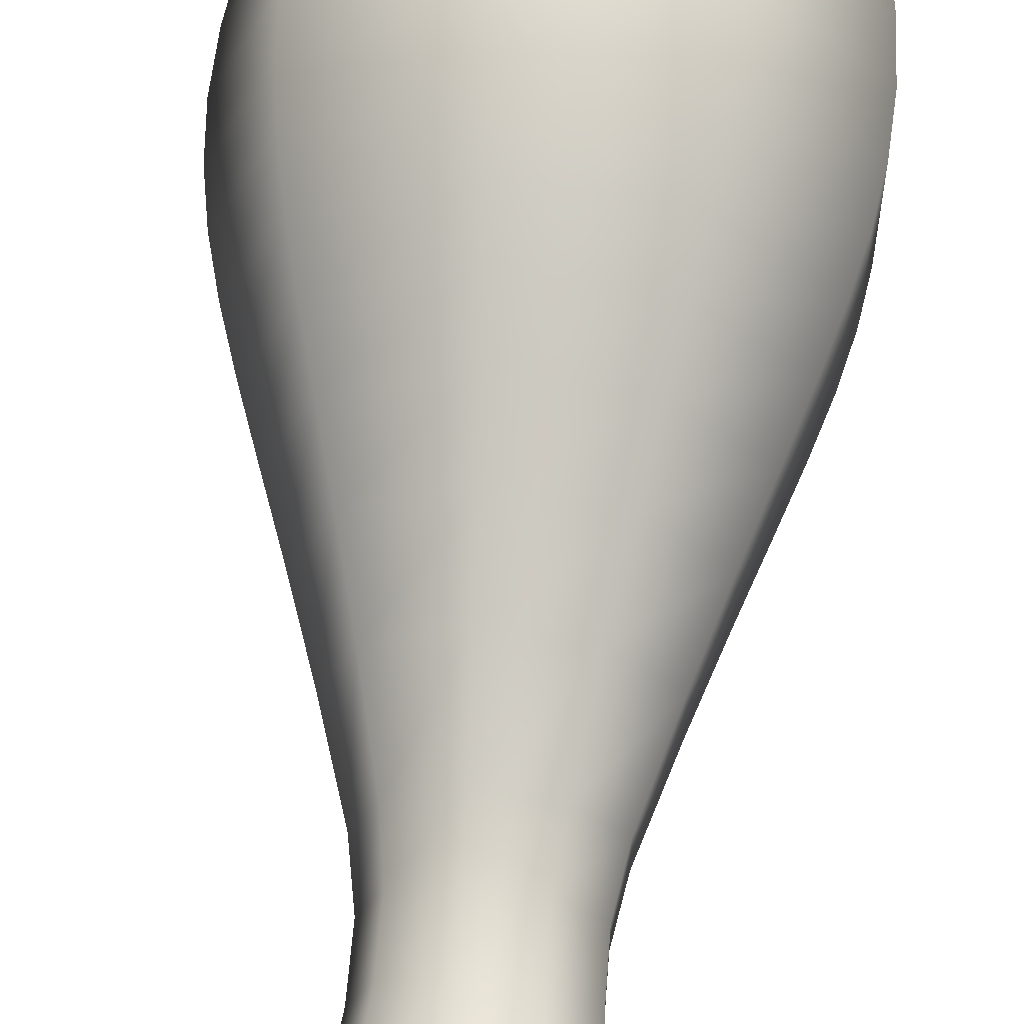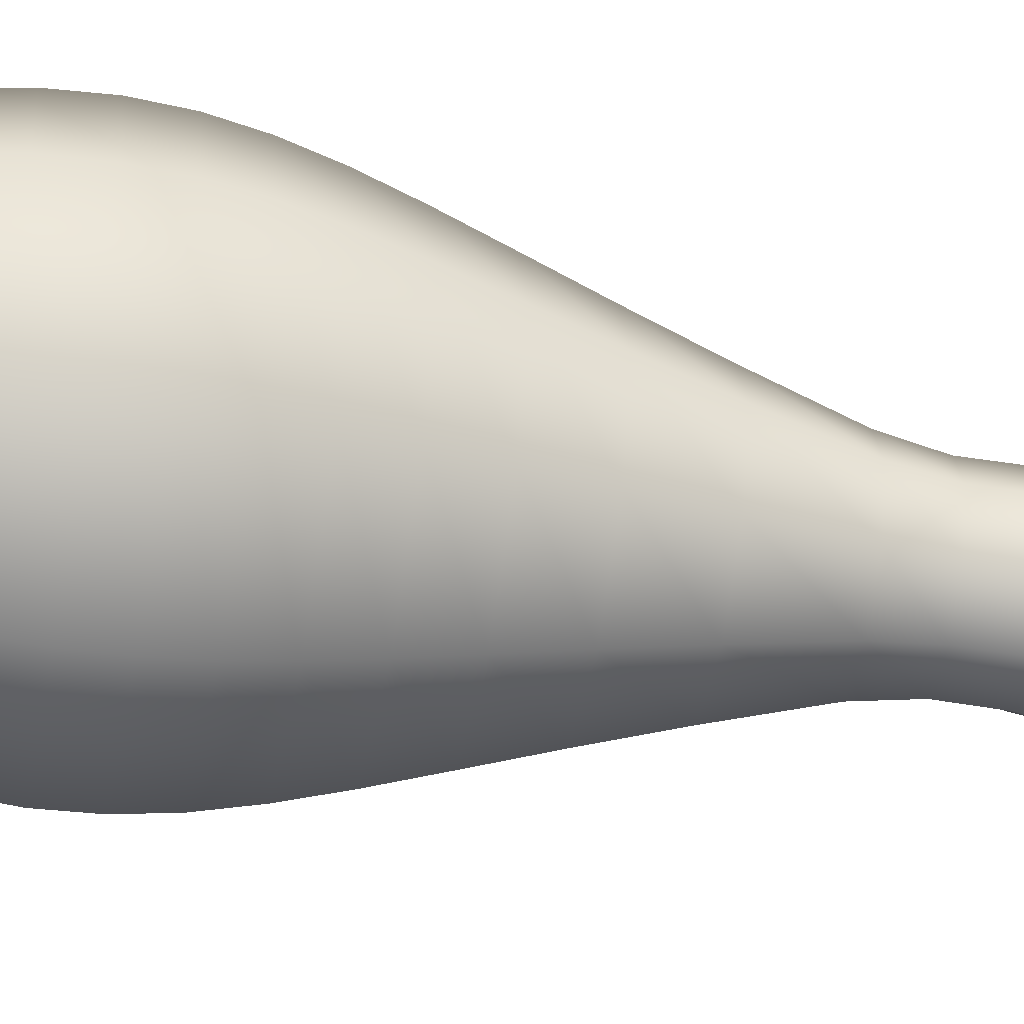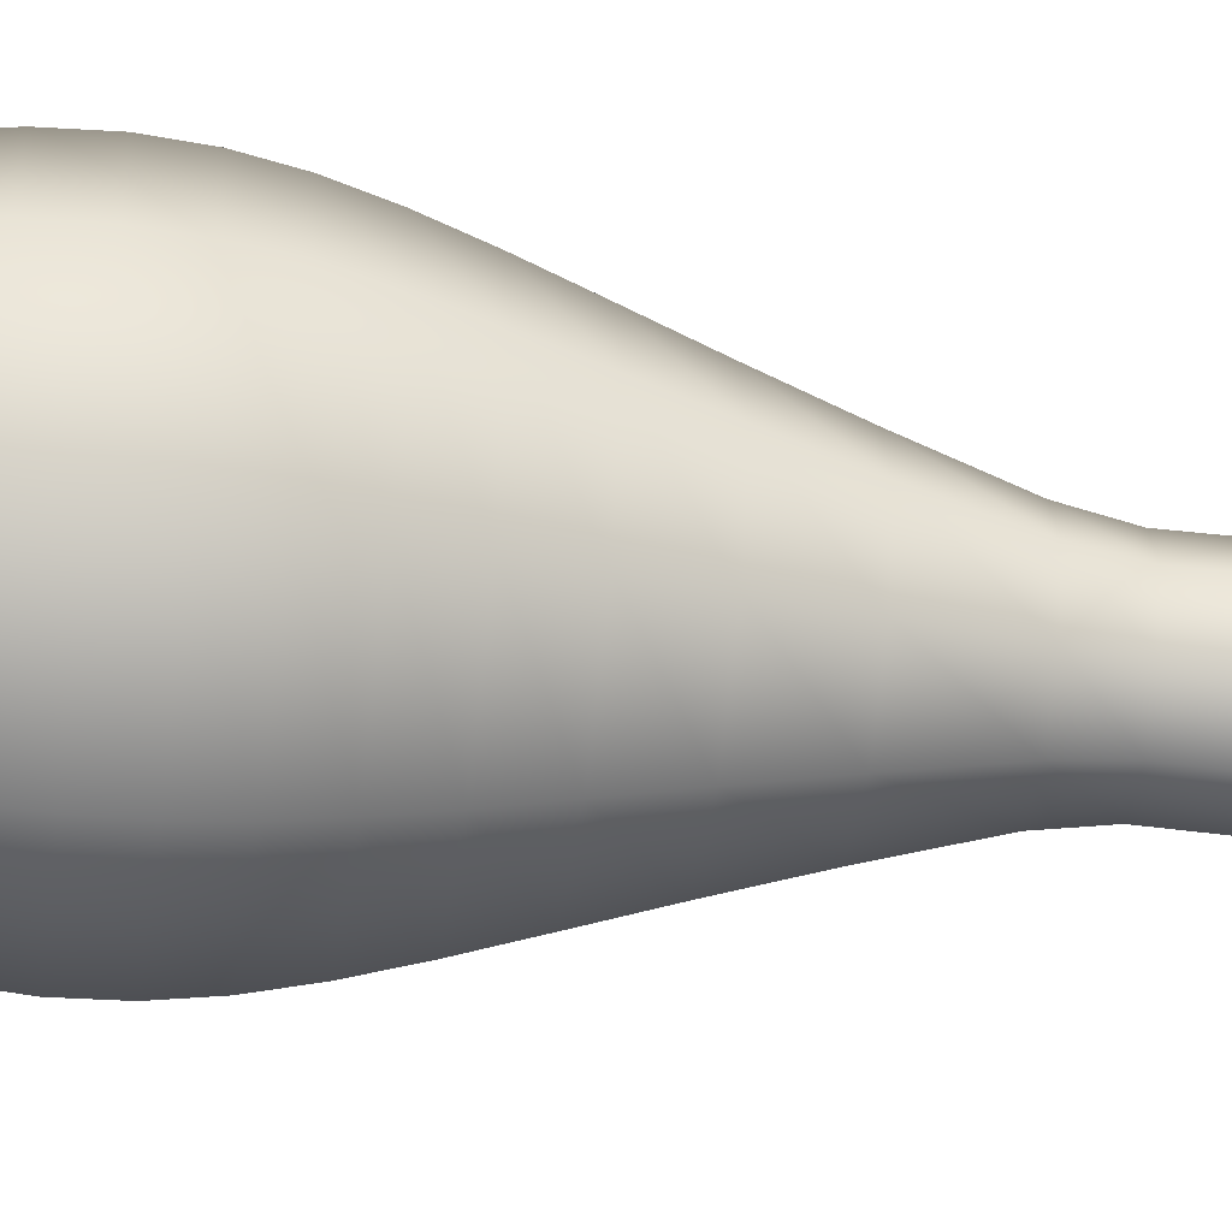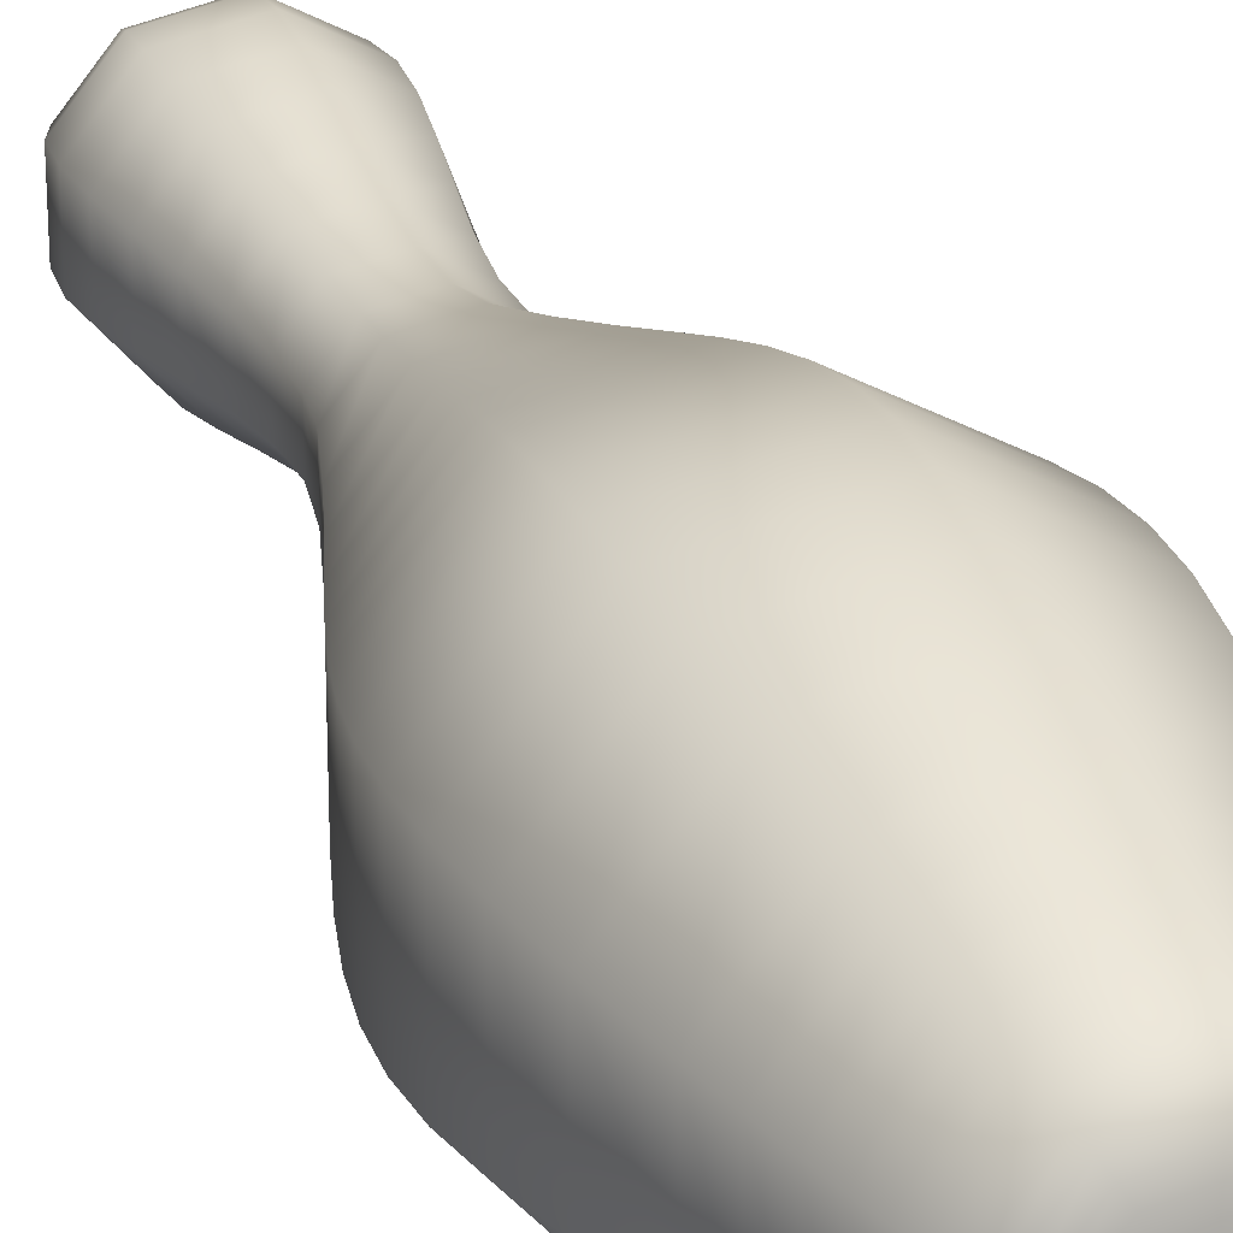
<metadata>
{"format":"obj","ext":"obj","renderer":"f3d","projection":"perspective","resolution":1024,"background":"white","views":[{"elev":66.6,"azim":-175.3,"up":"+Z"},{"elev":-50.8,"azim":79.7,"up":"+Z"},{"elev":-48.7,"azim":82.2,"up":"+Z"},{"elev":26.1,"azim":-20.8,"up":"+Z"}]}
</metadata>
<code>
o BezierCurve.001_Mesh
v 0.07832 3.761 0
v 0.1995 3.715 0
v 0.2756 3.643 -0
v 0.3146 3.548 -0
v 0.3243 3.434 -0
v 0.3126 3.304 -0
v 0.2872 3.164 -0
v 0.2561 3.016 -0
v 0.2271 2.865 -0
v 0.2081 2.714 -0
v 0.2068 2.567 -0
v 0.2313 2.427 -0
v 0.3056 2.188 -0
v 0.3741 1.984 -0
v 0.4354 1.809 -0
v 0.4883 1.656 -0
v 0.5316 1.519 -0
v 0.5639 1.391 -0
v 0.5842 1.267 -0
v 0.5912 1.141 -0
v 0.5835 1.004 -0
v 0.56 0.8528 -0
v 0.5194 0.6792 -0
v 0.4251 0.3659 -0
v 0.3672 0.1976 -0
v 0.3171 0.08926 -0
v 0.2915 0.0526 -0
v 0.2637 0.025 -0
v 0.2322 0.004457 -0
v 0.1958 -0.011 -0
v 0.1022 -0.03459 -0
v 0.04225 -0.04668 -1e-06
v 0.05999 3.761 0.05034
v 0.1528 3.715 0.1282
v 0.2112 3.643 0.1772
v 0.241 3.548 0.2022
v 0.2485 3.434 0.2085
v 0.2394 3.304 0.2009
v 0.22 3.164 0.1846
v 0.1962 3.016 0.1646
v 0.174 2.865 0.146
v 0.1594 2.714 0.1337
v 0.1584 2.567 0.133
v 0.1772 2.427 0.1486
v 0.2341 2.188 0.1965
v 0.2866 1.984 0.2405
v 0.3335 1.809 0.2799
v 0.374 1.656 0.3139
v 0.4072 1.519 0.3417
v 0.432 1.391 0.3625
v 0.4475 1.267 0.3755
v 0.4529 1.141 0.38
v 0.447 1.004 0.3751
v 0.429 0.8528 0.36
v 0.3979 0.6792 0.3339
v 0.3528 0.4775 0.296
v 0.3256 0.3659 0.2733
v 0.3022 0.2733 0.2536
v 0.2813 0.1976 0.236
v 0.2619 0.1369 0.2197
v 0.2429 0.08926 0.2038
v 0.2233 0.0526 0.1874
v 0.202 0.025 0.1695
v 0.1779 0.004457 0.1493
v 0.15 -0.011 0.1258
v 0.1171 -0.02336 0.09826
v 0.07827 -0.03459 0.06567
v 0.03237 -0.04668 0.02716
v 0.0136 3.761 0.07713
v 0.03464 3.715 0.1965
v 0.04786 3.643 0.2715
v 0.05464 3.548 0.3099
v 0.05632 3.434 0.3194
v 0.05428 3.304 0.3078
v 0.04988 3.164 0.2829
v 0.04448 3.016 0.2522
v 0.03944 2.865 0.2237
v 0.03613 2.714 0.2049
v 0.03592 2.567 0.2037
v 0.04016 2.427 0.2277
v 0.05307 2.188 0.301
v 0.06496 1.984 0.3684
v 0.0756 1.809 0.4288
v 0.08479 1.656 0.4809
v 0.0923 1.519 0.5235
v 0.09793 1.391 0.5554
v 0.1015 1.267 0.5754
v 0.1027 1.141 0.5822
v 0.1013 1.004 0.5746
v 0.09724 0.8528 0.5515
v 0.09019 0.6792 0.5115
v 0.07997 0.4775 0.4535
v 0.07382 0.3659 0.4186
v 0.0685 0.2733 0.3885
v 0.06376 0.1976 0.3616
v 0.05936 0.1369 0.3366
v 0.05506 0.08926 0.3123
v 0.05062 0.0526 0.2871
v 0.04579 0.025 0.2597
v 0.04033 0.004457 0.2287
v 0.03399 -0.011 0.1928
v 0.02655 -0.02336 0.1505
v 0.01774 -0.03459 0.1006
v 0.007337 -0.04668 0.04161
v -0.03916 3.761 0.06782
v -0.09974 3.715 0.1728
v -0.1378 3.643 0.2387
v -0.1573 3.548 0.2725
v -0.1622 3.434 0.2809
v -0.1563 3.304 0.2707
v -0.1436 3.164 0.2487
v -0.1281 3.016 0.2218
v -0.1136 2.865 0.1967
v -0.104 2.714 0.1802
v -0.1034 2.567 0.1791
v -0.1156 2.427 0.2003
v -0.1528 2.188 0.2647
v -0.187 1.984 0.324
v -0.2177 1.809 0.377
v -0.2441 1.656 0.4229
v -0.2658 1.519 0.4603
v -0.282 1.391 0.4884
v -0.2921 1.267 0.506
v -0.2956 1.141 0.512
v -0.2917 1.004 0.5053
v -0.28 0.8528 0.485
v -0.2597 0.6792 0.4498
v -0.2303 0.4775 0.3988
v -0.2126 0.3659 0.3682
v -0.1972 0.2733 0.3416
v -0.1836 0.1976 0.318
v -0.1709 0.1369 0.296
v -0.1585 0.08926 0.2746
v -0.1457 0.0526 0.2524
v -0.1318 0.025 0.2283
v -0.1161 0.004457 0.2011
v -0.09788 -0.011 0.1695
v -0.07644 -0.02336 0.1324
v -0.05108 -0.03459 0.08848
v -0.02113 -0.04668 0.03659
v -0.07359 3.761 0.02679
v -0.1875 3.715 0.06823
v -0.259 3.643 0.09427
v -0.2957 3.548 0.1076
v -0.3048 3.434 0.1109
v -0.2937 3.304 0.1069
v -0.2699 3.164 0.09824
v -0.2407 3.016 0.0876
v -0.2134 2.865 0.07768
v -0.1955 2.714 0.07117
v -0.1944 2.567 0.07074
v -0.2173 2.427 0.07909
v -0.2872 2.188 0.1045
v -0.3515 1.984 0.1279
v -0.4091 1.809 0.1489
v -0.4588 1.656 0.167
v -0.4995 1.519 0.1818
v -0.5299 1.391 0.1929
v -0.549 1.267 0.1998
v -0.5555 1.141 0.2022
v -0.5483 1.004 0.1996
v -0.5262 0.8528 0.1915
v -0.4881 0.6792 0.1776
v -0.4327 0.4775 0.1575
v -0.3995 0.3659 0.1454
v -0.3707 0.2733 0.1349
v -0.345 0.1976 0.1256
v -0.3212 0.1369 0.1169
v -0.298 0.08926 0.1084
v -0.2739 0.0526 0.0997
v -0.2478 0.025 0.09018
v -0.2182 0.004457 0.07942
v -0.184 -0.011 0.06695
v -0.1437 -0.02336 0.05228
v -0.09601 -0.03459 0.03494
v -0.0397 -0.04668 0.01445
v -0.07359 3.761 -0.02679
v -0.1875 3.715 -0.06823
v -0.259 3.643 -0.09427
v -0.2957 3.548 -0.1076
v -0.3048 3.434 -0.1109
v -0.2937 3.304 -0.1069
v -0.2699 3.164 -0.09824
v -0.2407 3.016 -0.0876
v -0.2134 2.865 -0.07768
v -0.1955 2.714 -0.07117
v -0.1944 2.567 -0.07074
v -0.2173 2.427 -0.07909
v -0.2872 2.188 -0.1045
v -0.3515 1.984 -0.1279
v -0.4091 1.809 -0.1489
v -0.4588 1.656 -0.167
v -0.4995 1.519 -0.1818
v -0.5299 1.391 -0.1929
v -0.549 1.267 -0.1998
v -0.5555 1.141 -0.2022
v -0.5483 1.004 -0.1996
v -0.5262 0.8528 -0.1915
v -0.4881 0.6792 -0.1776
v -0.4327 0.4775 -0.1575
v -0.3995 0.3659 -0.1454
v -0.3707 0.2733 -0.1349
v -0.345 0.1976 -0.1256
v -0.3212 0.1369 -0.1169
v -0.298 0.08926 -0.1084
v -0.2739 0.0526 -0.09969
v -0.2478 0.025 -0.09018
v -0.2182 0.004457 -0.07942
v -0.184 -0.011 -0.06695
v -0.1437 -0.02336 -0.05228
v -0.09601 -0.03459 -0.03494
v -0.0397 -0.04668 -0.01445
v -0.03916 3.761 -0.06782
v -0.09974 3.715 -0.1728
v -0.1378 3.643 -0.2387
v -0.1573 3.548 -0.2725
v -0.1622 3.434 -0.2809
v -0.1563 3.304 -0.2707
v -0.1436 3.164 -0.2487
v -0.1281 3.016 -0.2218
v -0.1136 2.865 -0.1967
v -0.104 2.714 -0.1802
v -0.1034 2.567 -0.1791
v -0.1156 2.427 -0.2003
v -0.1528 2.188 -0.2647
v -0.187 1.984 -0.324
v -0.2177 1.809 -0.377
v -0.2441 1.656 -0.4229
v -0.2658 1.519 -0.4603
v -0.282 1.391 -0.4884
v -0.2921 1.267 -0.506
v -0.2956 1.141 -0.512
v -0.2917 1.004 -0.5053
v -0.28 0.8528 -0.485
v -0.2597 0.6792 -0.4498
v -0.2303 0.4775 -0.3988
v -0.2126 0.3659 -0.3682
v -0.1972 0.2733 -0.3416
v -0.1836 0.1976 -0.318
v -0.1709 0.1369 -0.296
v -0.1585 0.08926 -0.2746
v -0.1457 0.0526 -0.2524
v -0.1318 0.025 -0.2283
v -0.1161 0.004457 -0.2011
v -0.09788 -0.011 -0.1695
v -0.07644 -0.02336 -0.1324
v -0.05108 -0.03459 -0.08848
v -0.02113 -0.04668 -0.03659
v 0.0136 3.761 -0.07713
v 0.03464 3.715 -0.1965
v 0.04786 3.643 -0.2715
v 0.05464 3.548 -0.3099
v 0.05632 3.434 -0.3194
v 0.05428 3.304 -0.3078
v 0.04988 3.164 -0.2829
v 0.04447 3.016 -0.2522
v 0.03944 2.865 -0.2237
v 0.03613 2.714 -0.2049
v 0.03592 2.567 -0.2037
v 0.04016 2.427 -0.2277
v 0.05307 2.188 -0.301
v 0.06496 1.984 -0.3684
v 0.0756 1.809 -0.4288
v 0.08479 1.656 -0.4809
v 0.0923 1.519 -0.5235
v 0.09793 1.391 -0.5554
v 0.1015 1.267 -0.5754
v 0.1027 1.141 -0.5822
v 0.1013 1.004 -0.5746
v 0.09724 0.8528 -0.5515
v 0.09019 0.6792 -0.5115
v 0.07997 0.4775 -0.4535
v 0.07382 0.3659 -0.4186
v 0.0685 0.2733 -0.3885
v 0.06376 0.1976 -0.3616
v 0.05936 0.1369 -0.3366
v 0.05506 0.08926 -0.3123
v 0.05062 0.0526 -0.2871
v 0.04578 0.025 -0.2597
v 0.04032 0.004457 -0.2287
v 0.03399 -0.011 -0.1928
v 0.02654 -0.02336 -0.1505
v 0.01774 -0.03459 -0.1006
v 0.007337 -0.04668 -0.04161
v 0.05999 3.761 -0.05034
v 0.1528 3.715 -0.1282
v 0.2112 3.643 -0.1772
v 0.241 3.548 -0.2022
v 0.2485 3.434 -0.2085
v 0.2394 3.304 -0.2009
v 0.22 3.164 -0.1846
v 0.1962 3.016 -0.1646
v 0.174 2.865 -0.146
v 0.1594 2.714 -0.1337
v 0.1584 2.567 -0.133
v 0.1772 2.427 -0.1487
v 0.2341 2.188 -0.1965
v 0.2866 1.984 -0.2405
v 0.3335 1.809 -0.2799
v 0.374 1.656 -0.3139
v 0.4072 1.519 -0.3417
v 0.432 1.391 -0.3625
v 0.4475 1.267 -0.3755
v 0.4529 1.141 -0.38
v 0.447 1.004 -0.3751
v 0.429 0.8528 -0.36
v 0.3979 0.6792 -0.3339
v 0.3528 0.4775 -0.296
v 0.3256 0.3659 -0.2733
v 0.3022 0.2733 -0.2536
v 0.2813 0.1976 -0.236
v 0.2619 0.1369 -0.2197
v 0.2429 0.08926 -0.2038
v 0.2233 0.0526 -0.1874
v 0.202 0.025 -0.1695
v 0.1779 0.004457 -0.1493
v 0.15 -0.011 -0.1258
v 0.1171 -0.02336 -0.09826
v 0.07827 -0.03459 -0.06567
v 0.03237 -0.04668 -0.02716
v 0.4605 0.4775 -0
v 0.3945 0.2733 -0
v 0.3418 0.1369 -0
v 0.1529 -0.02336 -0
f 8 40 41 9
f 10 42 43 11
f 40 76 77 41
f 42 78 79 43
f 78 114 115 79
f 76 112 113 77
f 112 148 149 113
f 114 150 151 115
f 148 184 185 149
f 150 186 187 151
f 184 220 221 185
f 186 222 223 187
f 220 256 257 221
f 222 258 259 223
f 256 292 293 257
f 258 294 295 259
f 292 8 9 293
f 294 10 11 295
f 24 57 58 322
f 12 44 45 13
f 322 58 59 25
f 13 45 46 14
f 25 59 60 323
f 14 46 47 15
f 1 33 34 2
f 323 60 61 26
f 15 47 48 16
f 2 34 35 3
f 26 61 62 27
f 16 48 49 17
f 3 35 36 4
f 27 62 63 28
f 17 49 50 18
f 4 36 37 5
f 28 63 64 29
f 18 50 51 19
f 5 37 38 6
f 29 64 65 30
f 19 51 52 20
f 6 38 39 7
f 30 65 66 324
f 20 52 53 21
f 7 39 40 8
f 324 66 67 31
f 21 53 54 22
f 31 67 68 32
f 22 54 55 23
f 9 41 42 10
f 23 55 56 321
f 321 56 57 24
f 11 43 44 12
f 34 70 71 35
f 61 97 98 62
f 48 84 85 49
f 35 71 72 36
f 62 98 99 63
f 49 85 86 50
f 36 72 73 37
f 63 99 100 64
f 50 86 87 51
f 37 73 74 38
f 64 100 101 65
f 51 87 88 52
f 38 74 75 39
f 65 101 102 66
f 52 88 89 53
f 39 75 76 40
f 66 102 103 67
f 53 89 90 54
f 67 103 104 68
f 54 90 91 55
f 41 77 78 42
f 55 91 92 56
f 56 92 93 57
f 43 79 80 44
f 57 93 94 58
f 44 80 81 45
f 58 94 95 59
f 45 81 82 46
f 59 95 96 60
f 46 82 83 47
f 33 69 70 34
f 60 96 97 61
f 47 83 84 48
f 91 127 128 92
f 92 128 129 93
f 79 115 116 80
f 93 129 130 94
f 80 116 117 81
f 94 130 131 95
f 81 117 118 82
f 95 131 132 96
f 82 118 119 83
f 69 105 106 70
f 96 132 133 97
f 83 119 120 84
f 70 106 107 71
f 97 133 134 98
f 84 120 121 85
f 71 107 108 72
f 98 134 135 99
f 85 121 122 86
f 72 108 109 73
f 99 135 136 100
f 86 122 123 87
f 73 109 110 74
f 100 136 137 101
f 87 123 124 88
f 74 110 111 75
f 101 137 138 102
f 88 124 125 89
f 75 111 112 76
f 102 138 139 103
f 89 125 126 90
f 103 139 140 104
f 90 126 127 91
f 77 113 114 78
f 121 157 158 122
f 108 144 145 109
f 135 171 172 136
f 122 158 159 123
f 109 145 146 110
f 136 172 173 137
f 123 159 160 124
f 110 146 147 111
f 137 173 174 138
f 124 160 161 125
f 111 147 148 112
f 138 174 175 139
f 125 161 162 126
f 139 175 176 140
f 126 162 163 127
f 113 149 150 114
f 127 163 164 128
f 128 164 165 129
f 115 151 152 116
f 129 165 166 130
f 116 152 153 117
f 130 166 167 131
f 117 153 154 118
f 131 167 168 132
f 118 154 155 119
f 105 141 142 106
f 132 168 169 133
f 119 155 156 120
f 106 142 143 107
f 133 169 170 134
f 120 156 157 121
f 107 143 144 108
f 134 170 171 135
f 151 187 188 152
f 165 201 202 166
f 152 188 189 153
f 166 202 203 167
f 153 189 190 154
f 167 203 204 168
f 154 190 191 155
f 141 177 178 142
f 168 204 205 169
f 155 191 192 156
f 142 178 179 143
f 169 205 206 170
f 156 192 193 157
f 143 179 180 144
f 170 206 207 171
f 157 193 194 158
f 144 180 181 145
f 171 207 208 172
f 158 194 195 159
f 145 181 182 146
f 172 208 209 173
f 159 195 196 160
f 146 182 183 147
f 173 209 210 174
f 160 196 197 161
f 147 183 184 148
f 174 210 211 175
f 161 197 198 162
f 175 211 212 176
f 162 198 199 163
f 149 185 186 150
f 163 199 200 164
f 164 200 201 165
f 181 217 218 182
f 208 244 245 209
f 195 231 232 196
f 182 218 219 183
f 209 245 246 210
f 196 232 233 197
f 183 219 220 184
f 210 246 247 211
f 197 233 234 198
f 211 247 248 212
f 198 234 235 199
f 185 221 222 186
f 199 235 236 200
f 200 236 237 201
f 187 223 224 188
f 201 237 238 202
f 188 224 225 189
f 202 238 239 203
f 189 225 226 190
f 203 239 240 204
f 190 226 227 191
f 177 213 214 178
f 204 240 241 205
f 191 227 228 192
f 178 214 215 179
f 205 241 242 206
f 192 228 229 193
f 179 215 216 180
f 206 242 243 207
f 193 229 230 194
f 180 216 217 181
f 207 243 244 208
f 194 230 231 195
f 238 274 275 239
f 225 261 262 226
f 239 275 276 240
f 226 262 263 227
f 213 249 250 214
f 240 276 277 241
f 227 263 264 228
f 214 250 251 215
f 241 277 278 242
f 228 264 265 229
f 215 251 252 216
f 242 278 279 243
f 229 265 266 230
f 216 252 253 217
f 243 279 280 244
f 230 266 267 231
f 217 253 254 218
f 244 280 281 245
f 231 267 268 232
f 218 254 255 219
f 245 281 282 246
f 232 268 269 233
f 219 255 256 220
f 246 282 283 247
f 233 269 270 234
f 247 283 284 248
f 234 270 271 235
f 221 257 258 222
f 235 271 272 236
f 236 272 273 237
f 223 259 260 224
f 237 273 274 238
f 224 260 261 225
f 281 317 318 282
f 268 304 305 269
f 255 291 292 256
f 282 318 319 283
f 269 305 306 270
f 283 319 320 284
f 270 306 307 271
f 257 293 294 258
f 271 307 308 272
f 272 308 309 273
f 259 295 296 260
f 273 309 310 274
f 260 296 297 261
f 274 310 311 275
f 261 297 298 262
f 275 311 312 276
f 262 298 299 263
f 249 285 286 250
f 276 312 313 277
f 263 299 300 264
f 250 286 287 251
f 277 313 314 278
f 264 300 301 265
f 251 287 288 252
f 278 314 315 279
f 265 301 302 266
f 252 288 289 253
f 279 315 316 280
f 266 302 303 267
f 253 289 290 254
f 280 316 317 281
f 267 303 304 268
f 254 290 291 255
f 311 25 323 312
f 298 14 15 299
f 285 1 2 286
f 312 323 26 313
f 299 15 16 300
f 286 2 3 287
f 313 26 27 314
f 300 16 17 301
f 287 3 4 288
f 314 27 28 315
f 301 17 18 302
f 288 4 5 289
f 315 28 29 316
f 302 18 19 303
f 289 5 6 290
f 316 29 30 317
f 303 19 20 304
f 290 6 7 291
f 317 30 324 318
f 304 20 21 305
f 291 7 8 292
f 318 324 31 319
f 305 21 22 306
f 319 31 32 320
f 306 22 23 307
f 293 9 10 294
f 307 23 321 308
f 308 321 24 309
f 295 11 12 296
f 309 24 322 310
f 296 12 13 297
f 310 322 25 311
f 297 13 14 298
f 1 285 249 213 177 141 105 69 33

</code>
